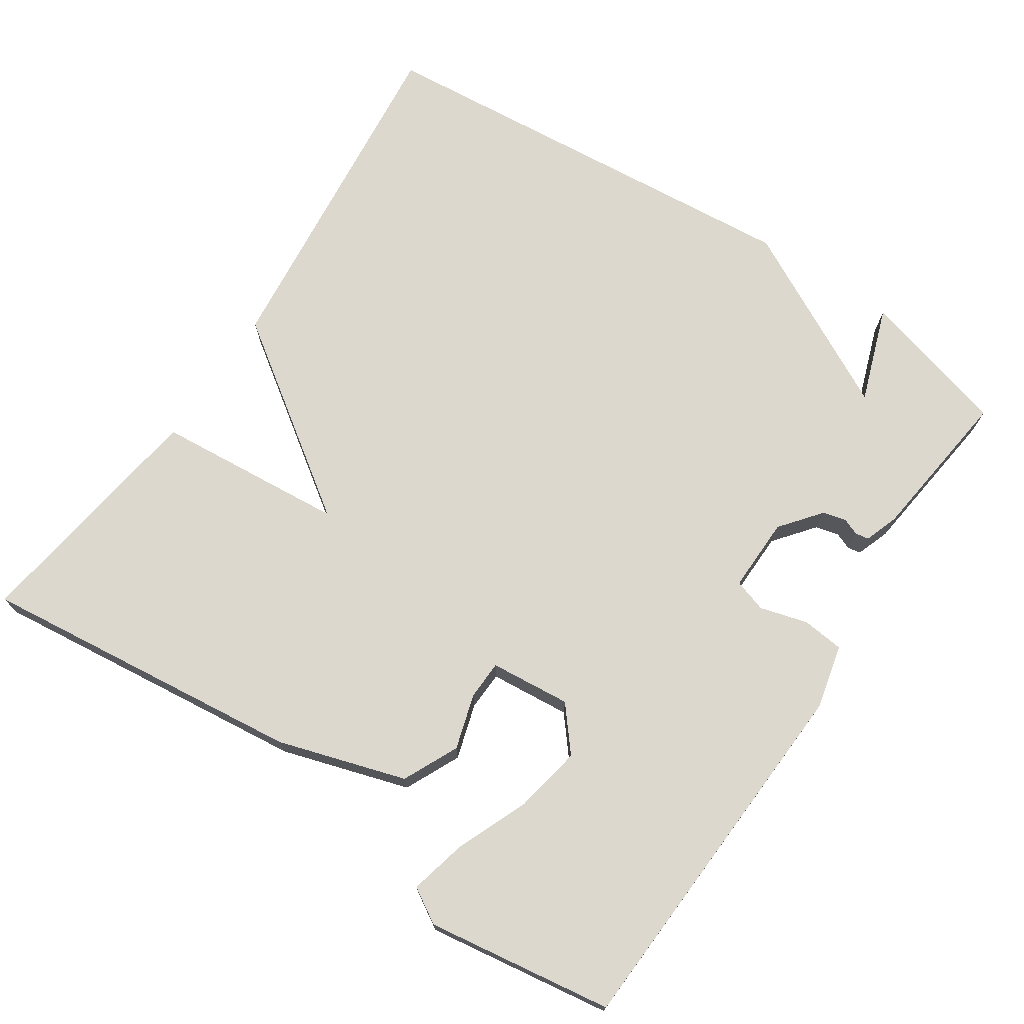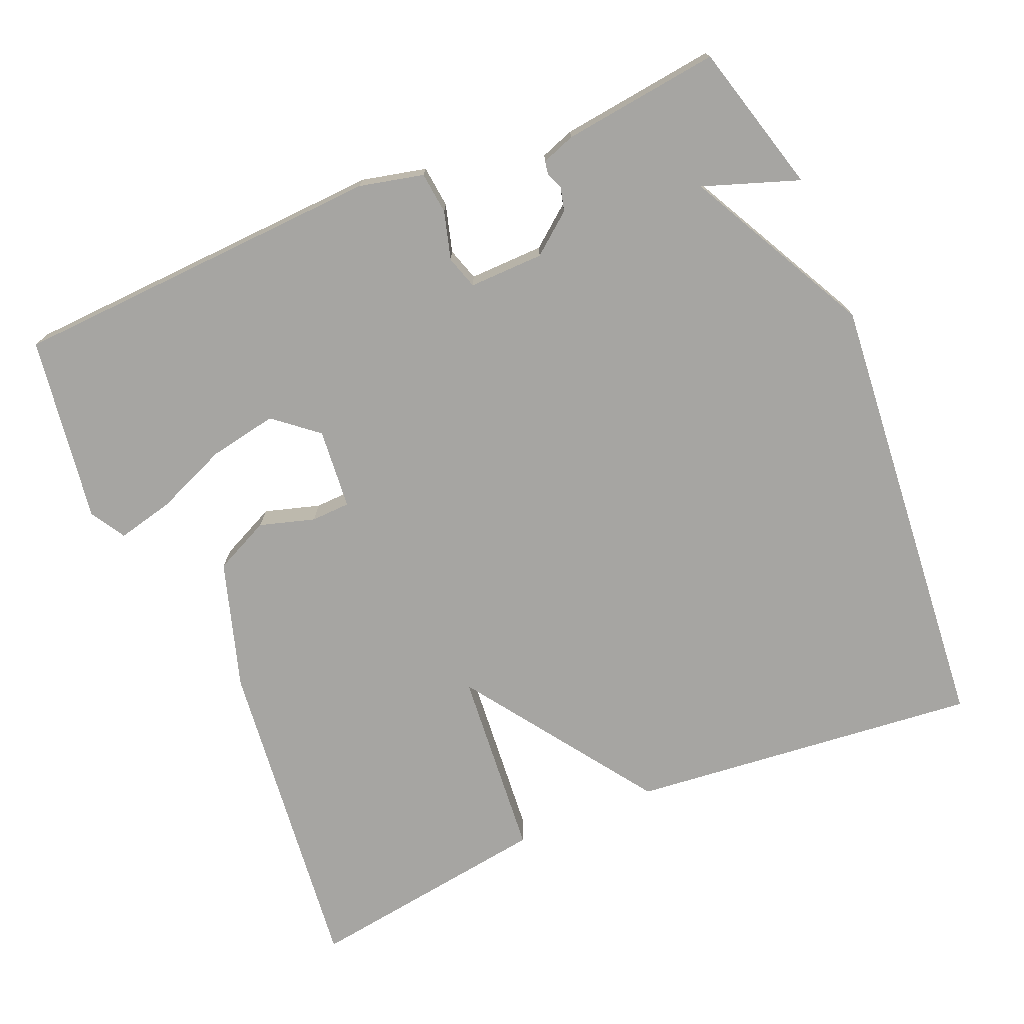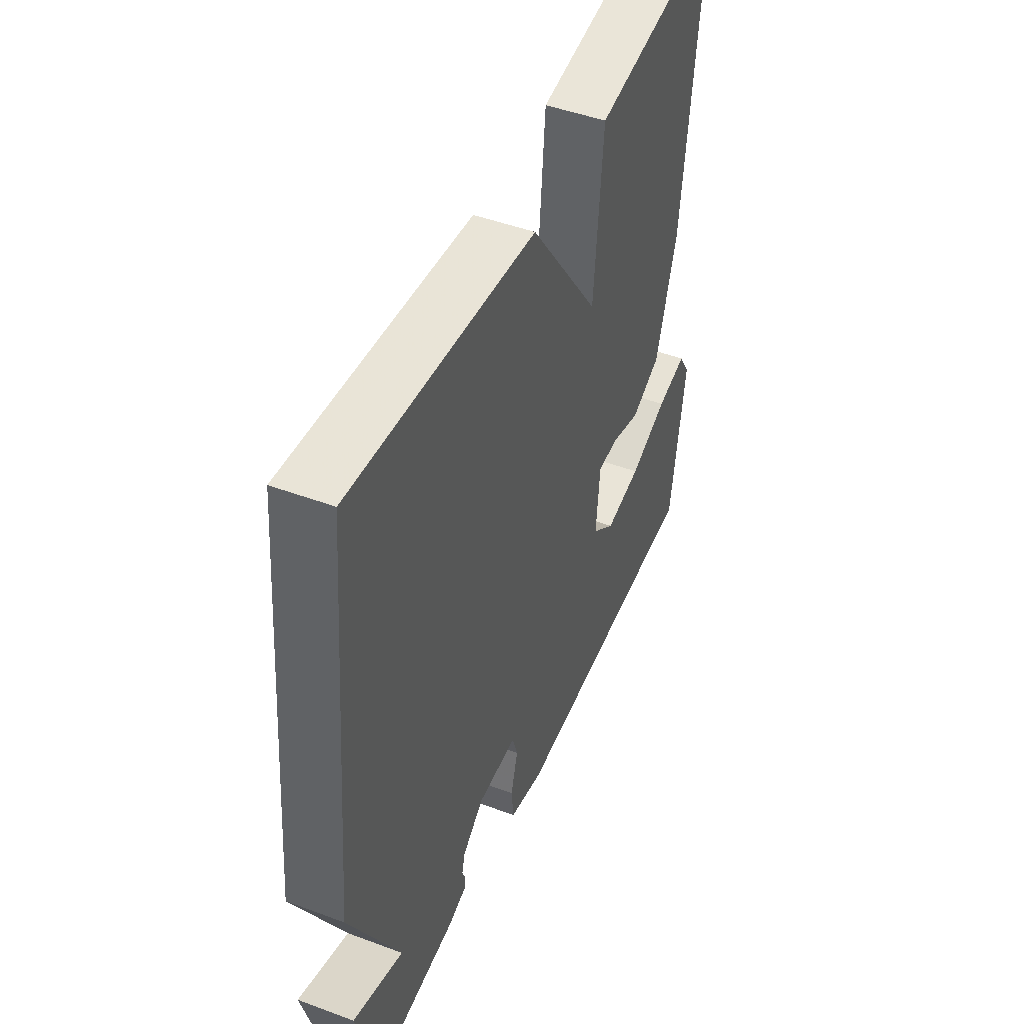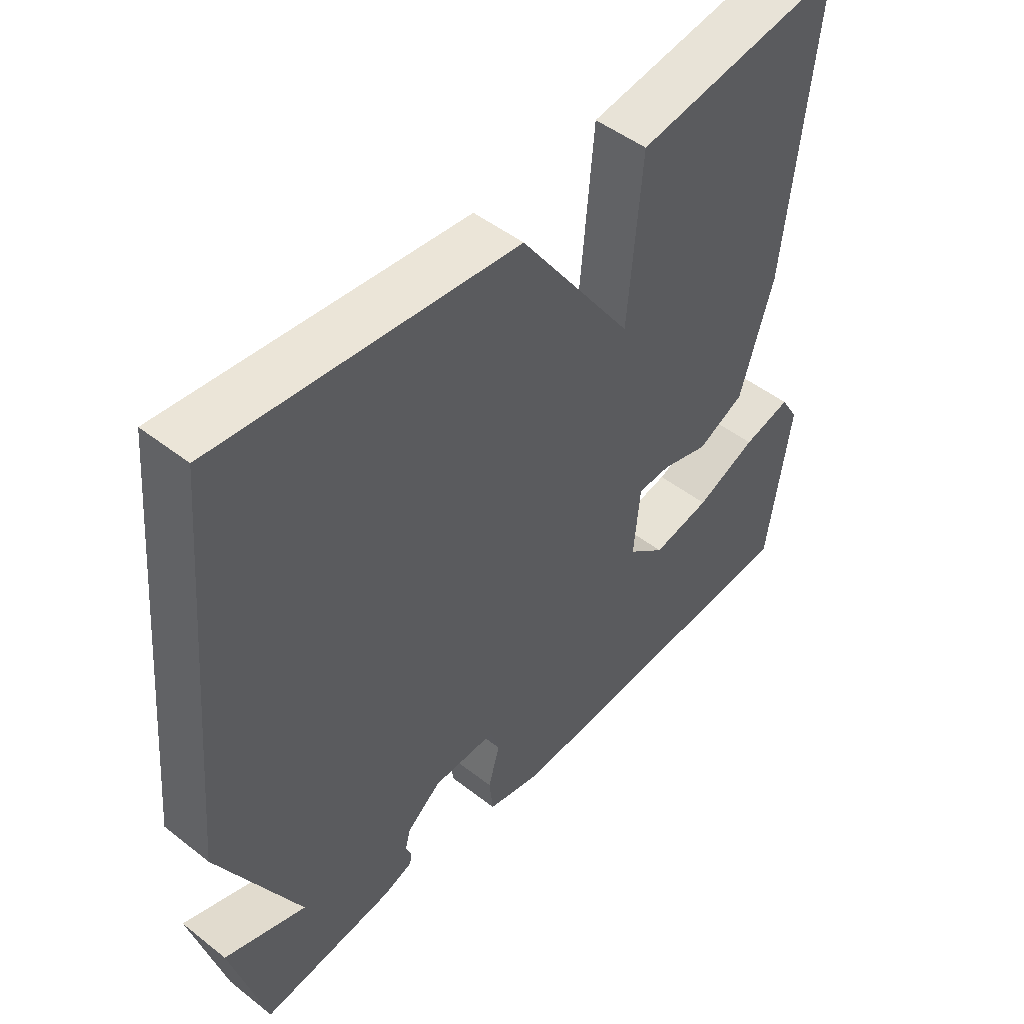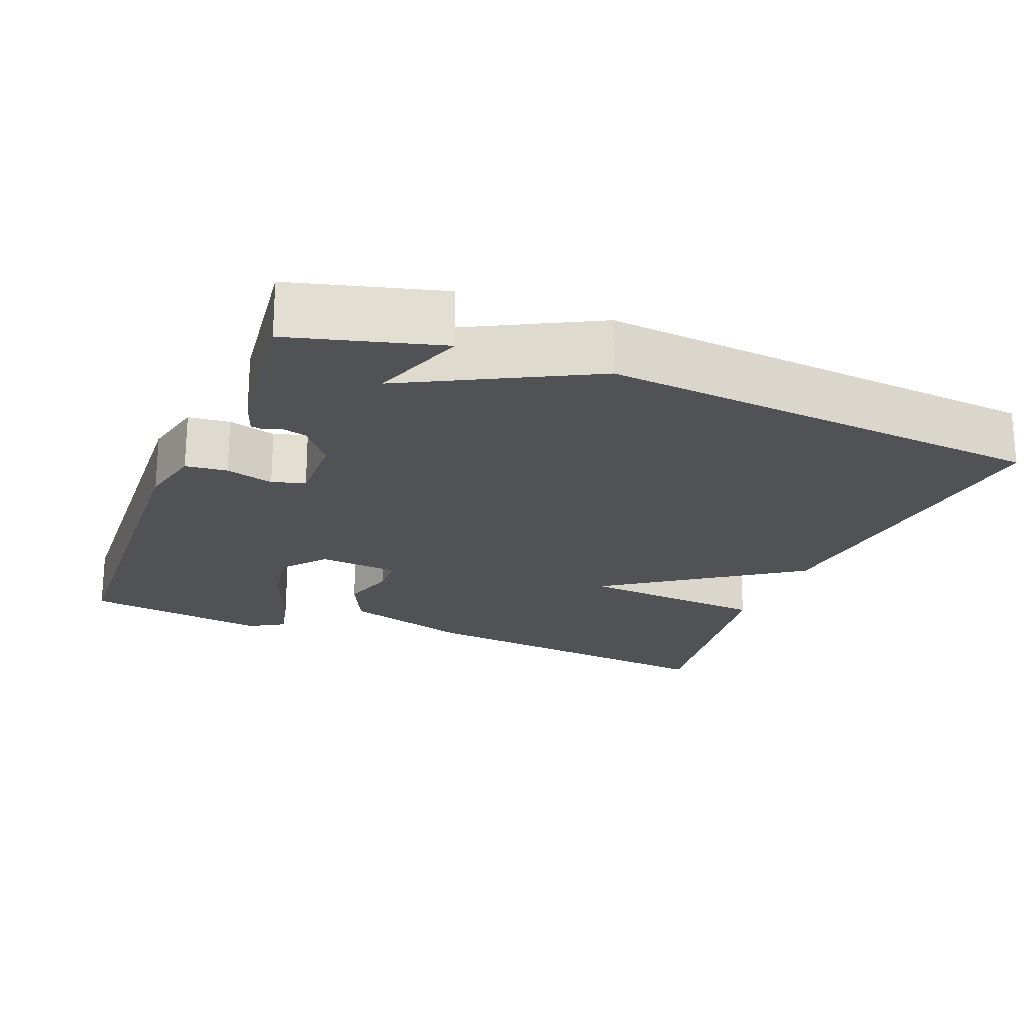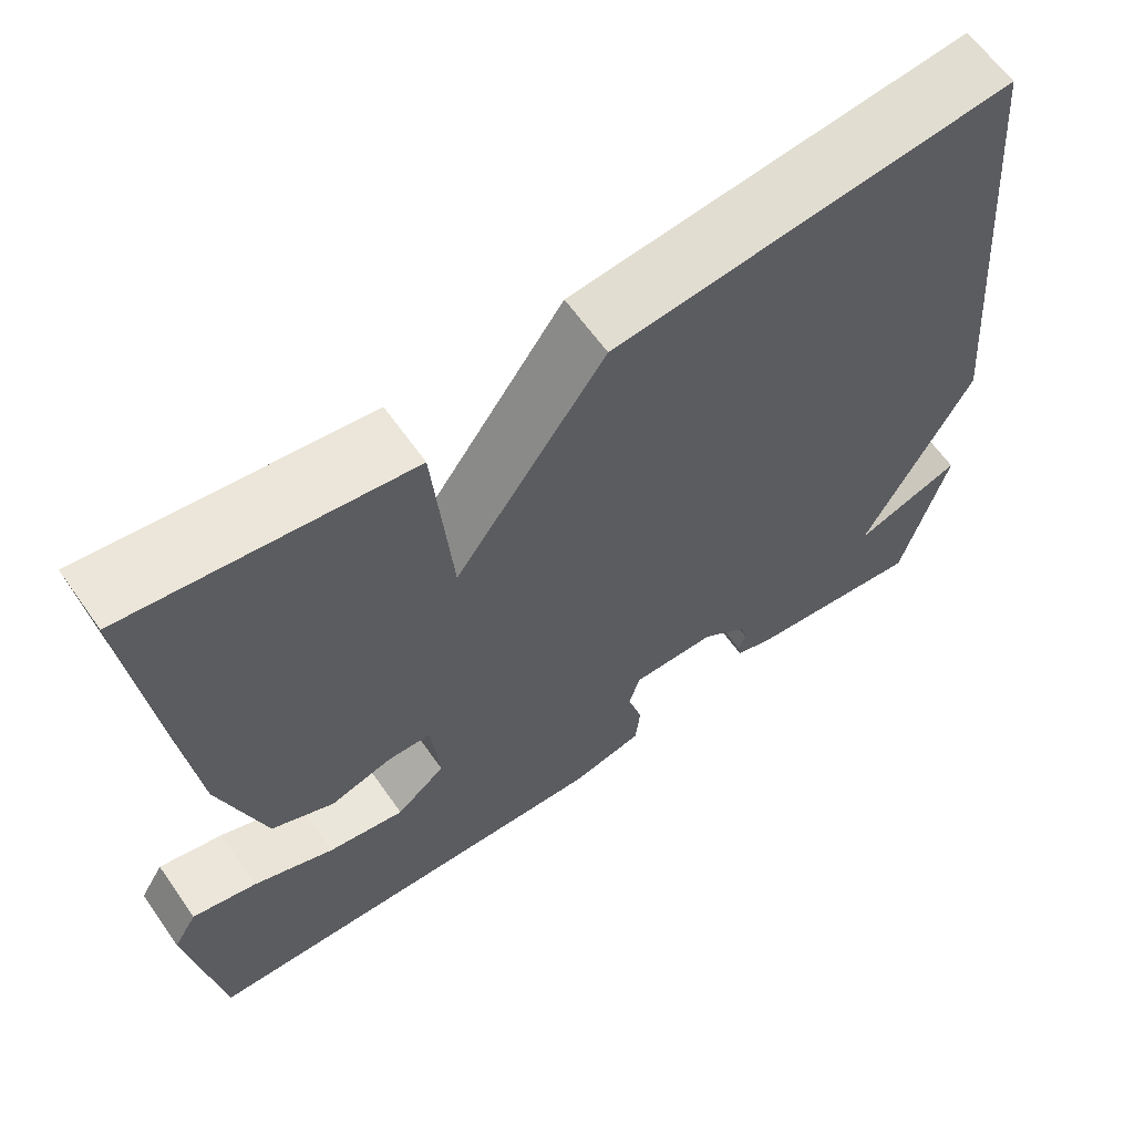
<metadata>
{"format":"obj","ext":"obj","renderer":"f3d","projection":"perspective","resolution":1024,"background":"white","views":[{"elev":72.5,"azim":123.7,"up":"+Y"},{"elev":-73.7,"azim":-157.1,"up":"+Y"},{"elev":47.3,"azim":-67.2,"up":"+Z"},{"elev":48.5,"azim":-48.9,"up":"+Z"},{"elev":-21.3,"azim":-111.7,"up":"+Y"},{"elev":63.0,"azim":144.9,"up":"+Z"}]}
</metadata>
<code>
v 0.5 0.07 -0.5
v -0.001 0.07 -0.525
v -0.087 0.07 -0.505
v -0.093 0.07 -0.449
v -0.075 0.07 -0.385
v -0.089 0.07 -0.341
v -0.189 0.07 -0.343
v -0.243 0.07 -0.386
v -0.251 0.07 -0.417
v -0.242 0.07 -0.44
v -0.245 0.07 -0.458
v -0.29 0.07 -0.474
v -0.5 0.07 -0.5
v -0.554 0.07 -0.3
v -0.426 0.07 -0.345
v -0.554 0.07 -0.1
v -0.5 0.07 0.5
v -0.03 0.07 0.452
v 0.148 0.07 0.197
v 0.17 0.07 0.452
v 0.5 0.07 0.5
v 0.451 0.07 0.063
v 0.398 0.07 -0.108
v 0.324 0.07 -0.143
v 0.25 0.07 -0.121
v 0.198 0.07 -0.123
v 0.188 0.07 -0.231
v 0.246 0.07 -0.279
v 0.337 0.07 -0.262
v 0.433 0.07 -0.222
v 0.509 0.07 -0.204
v 0.537 0.07 -0.251
v 0.5 0 -0.5
v -0.001 0 -0.525
v -0.087 0 -0.505
v -0.093 0 -0.449
v -0.075 0 -0.385
v -0.089 0 -0.341
v -0.189 0 -0.343
v -0.243 0 -0.386
v -0.251 0 -0.417
v -0.242 0 -0.44
v -0.245 0 -0.458
v -0.29 0 -0.474
v -0.5 0 -0.5
v -0.554 0 -0.3
v -0.426 0 -0.345
v -0.554 0 -0.1
v -0.5 0 0.5
v -0.03 0 0.452
v 0.148 0 0.197
v 0.17 0 0.452
v 0.5 0 0.5
v 0.451 0 0.063
v 0.398 0 -0.108
v 0.324 0 -0.143
v 0.25 0 -0.121
v 0.198 0 -0.123
v 0.188 0 -0.231
v 0.246 0 -0.279
v 0.337 0 -0.262
v 0.433 0 -0.222
v 0.509 0 -0.204
v 0.537 0 -0.251
f 2 3 4
f 1 2 4
f 32 1 4
f 31 32 4
f 30 31 4
f 29 30 4
f 28 29 4 5
f 27 28 5 6
f 26 27 6 7
f 23 24 25
f 22 23 25
f 21 22 25
f 20 21 25
f 19 20 25
f 19 25 26
f 19 26 7
f 18 19 7
f 17 18 7
f 16 17 7
f 15 16 7
f 13 14 15
f 12 13 15
f 11 12 15
f 10 11 15
f 9 10 15
f 8 9 15
f 7 8 15
f 36 35 34
f 36 34 33
f 36 33 64
f 36 64 63
f 36 63 62
f 36 62 61
f 37 36 61 60
f 38 37 60 59
f 39 38 59 58
f 57 56 55
f 57 55 54
f 57 54 53
f 57 53 52
f 57 52 51
f 58 57 51
f 39 58 51
f 39 51 50
f 39 50 49
f 39 49 48
f 39 48 47
f 47 46 45
f 47 45 44
f 47 44 43
f 47 43 42
f 47 42 41
f 47 41 40
f 47 40 39
f 1 33 34 2
f 2 34 35 3
f 3 35 36 4
f 4 36 37 5
f 5 37 38 6
f 6 38 39 7
f 7 39 40 8
f 8 40 41 9
f 9 41 42 10
f 10 42 43 11
f 11 43 44 12
f 12 44 45 13
f 13 45 46 14
f 14 46 47 15
f 15 47 48 16
f 16 48 49 17
f 17 49 50 18
f 18 50 51 19
f 19 51 52 20
f 20 52 53 21
f 21 53 54 22
f 22 54 55 23
f 23 55 56 24
f 24 56 57 25
f 25 57 58 26
f 26 58 59 27
f 27 59 60 28
f 28 60 61 29
f 29 61 62 30
f 30 62 63 31
f 31 63 64 32
f 32 64 33 1

</code>
